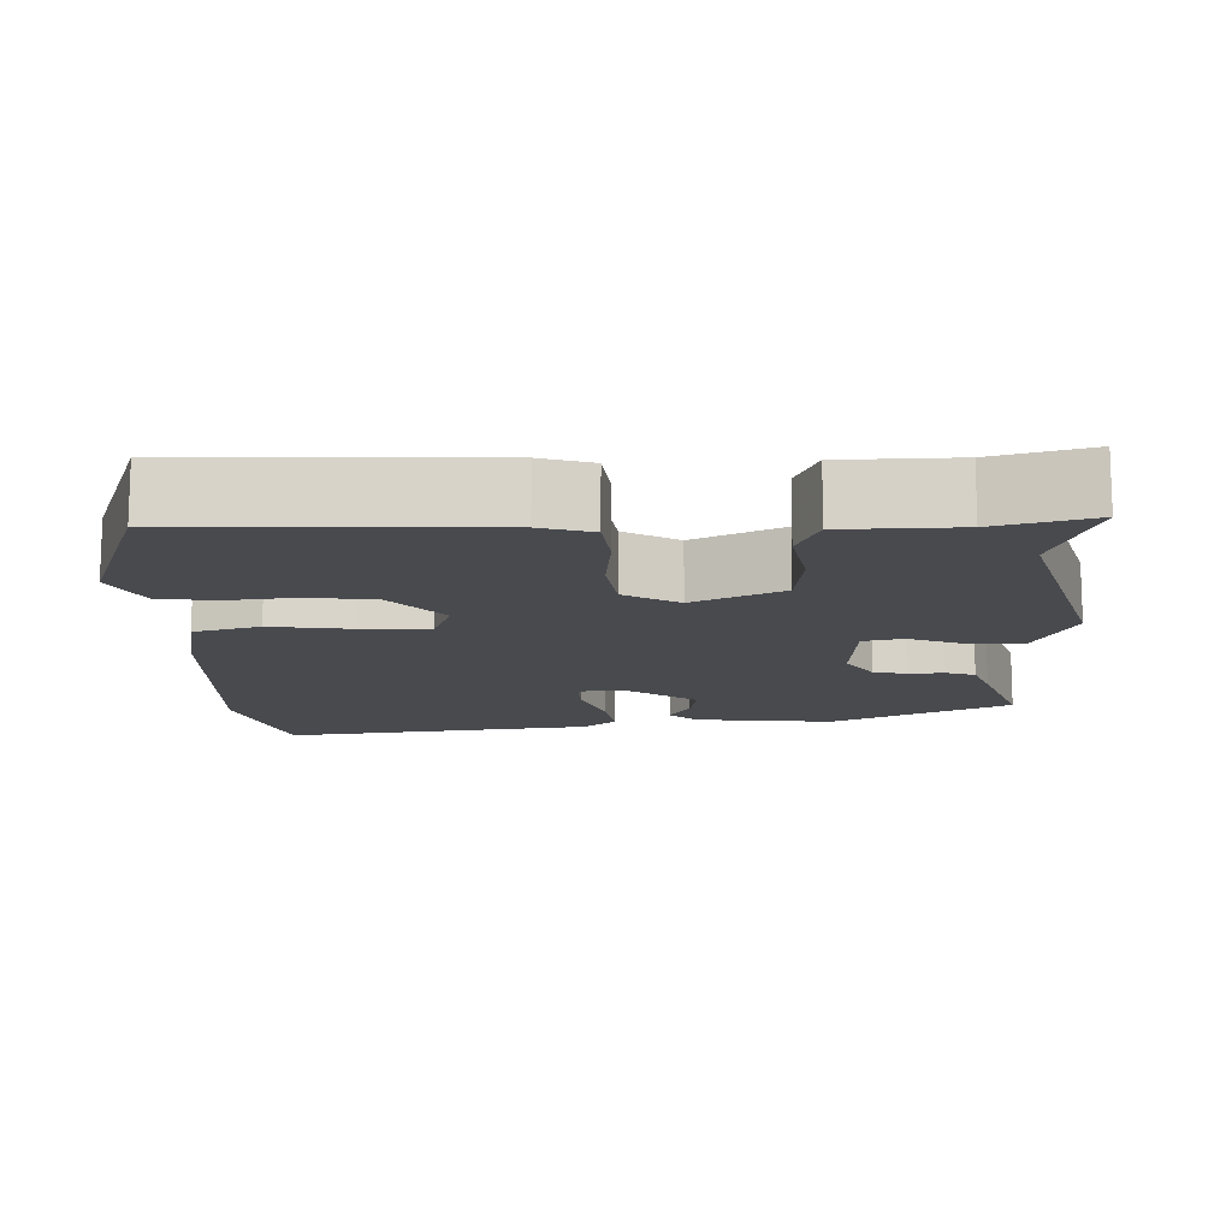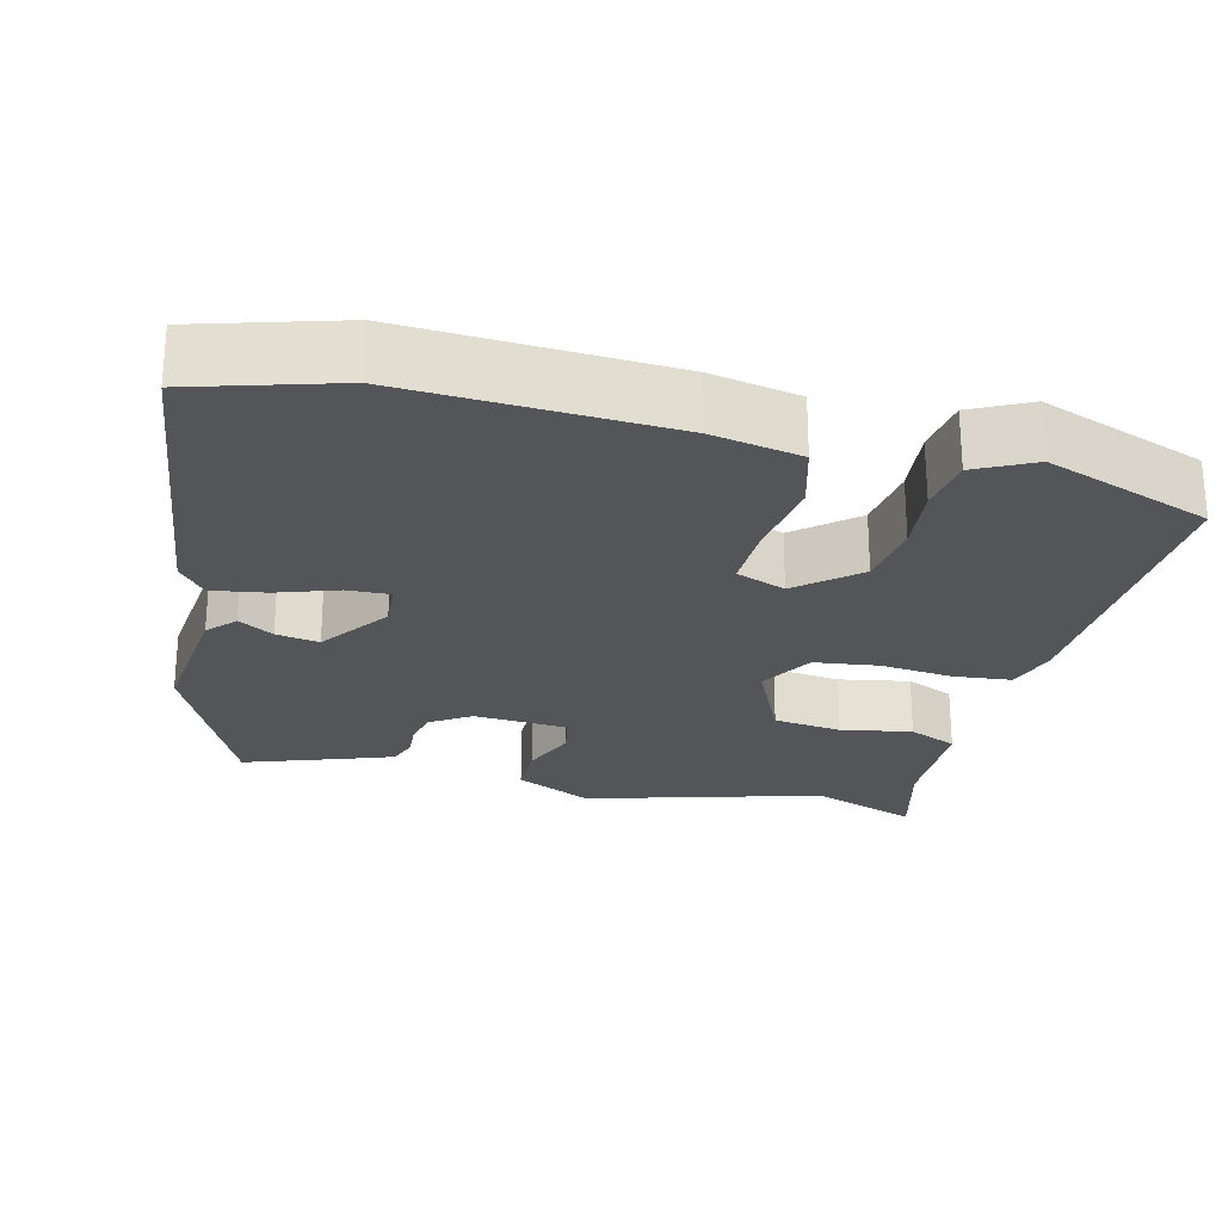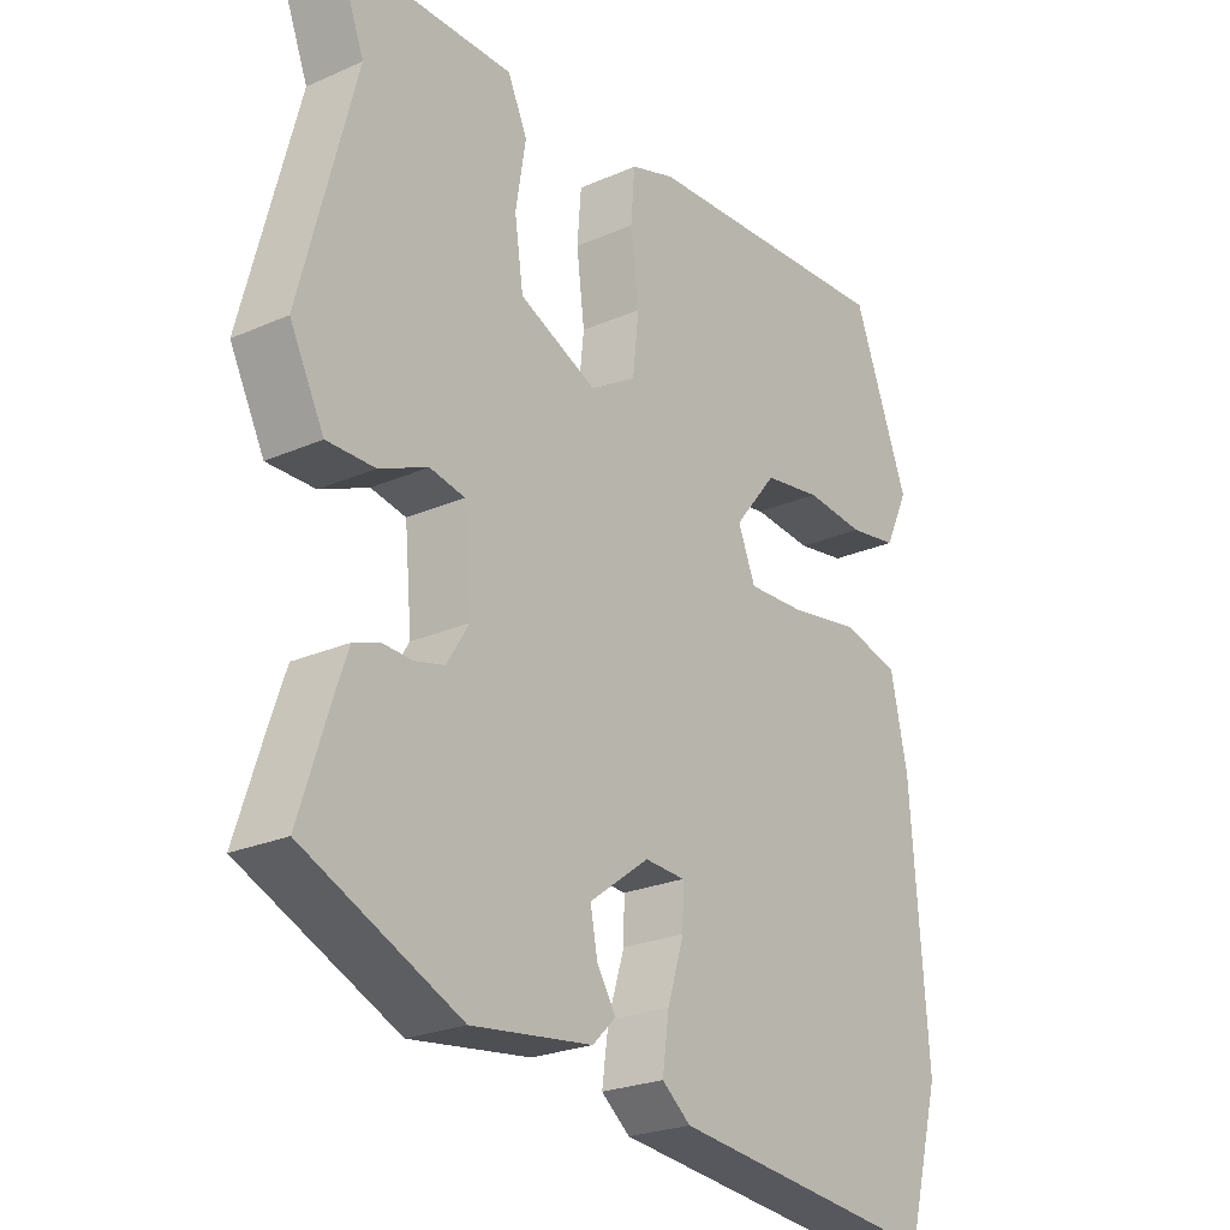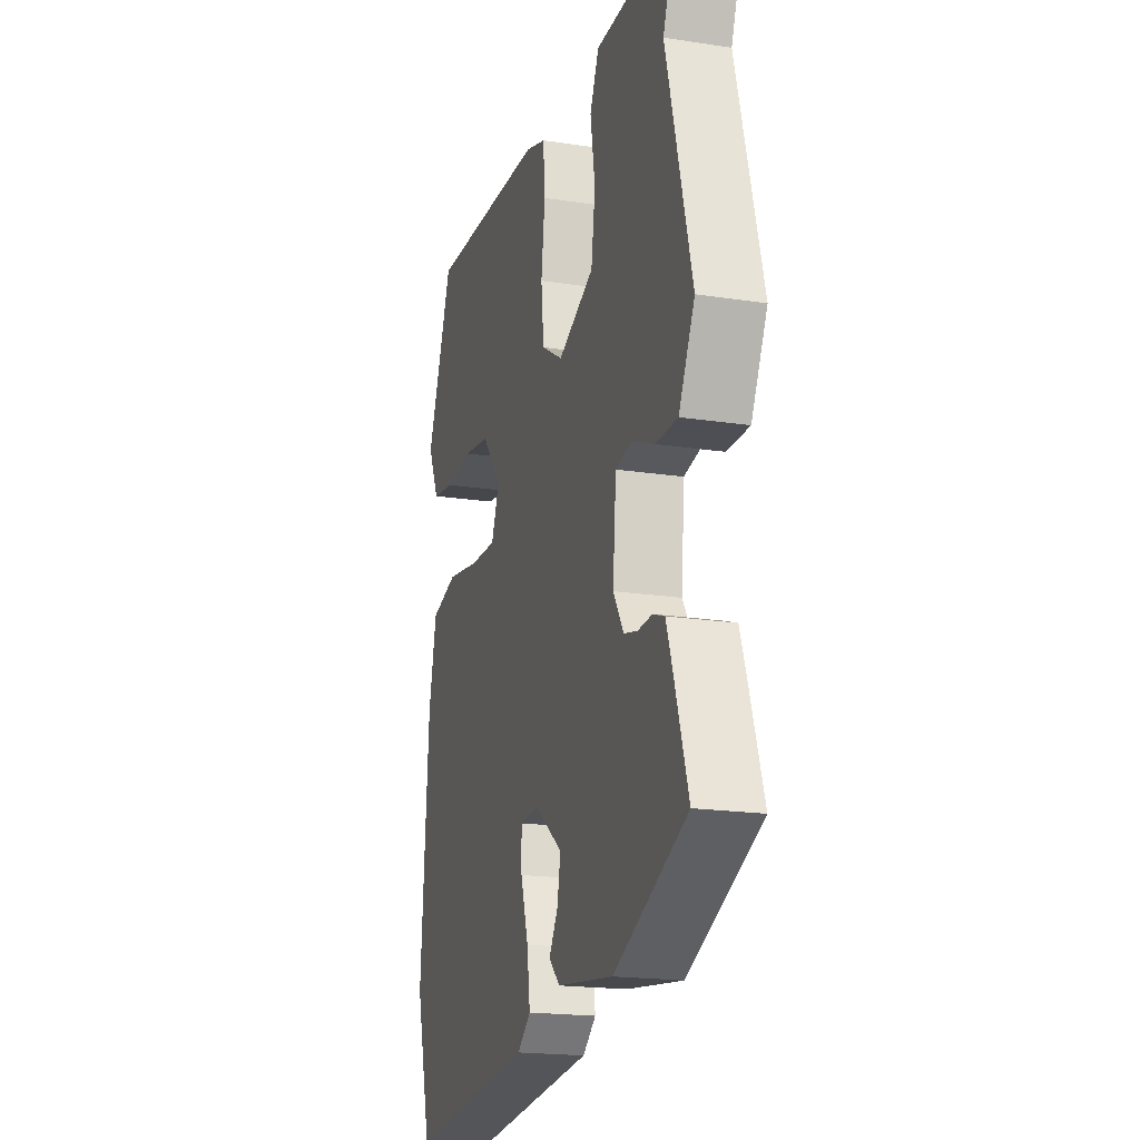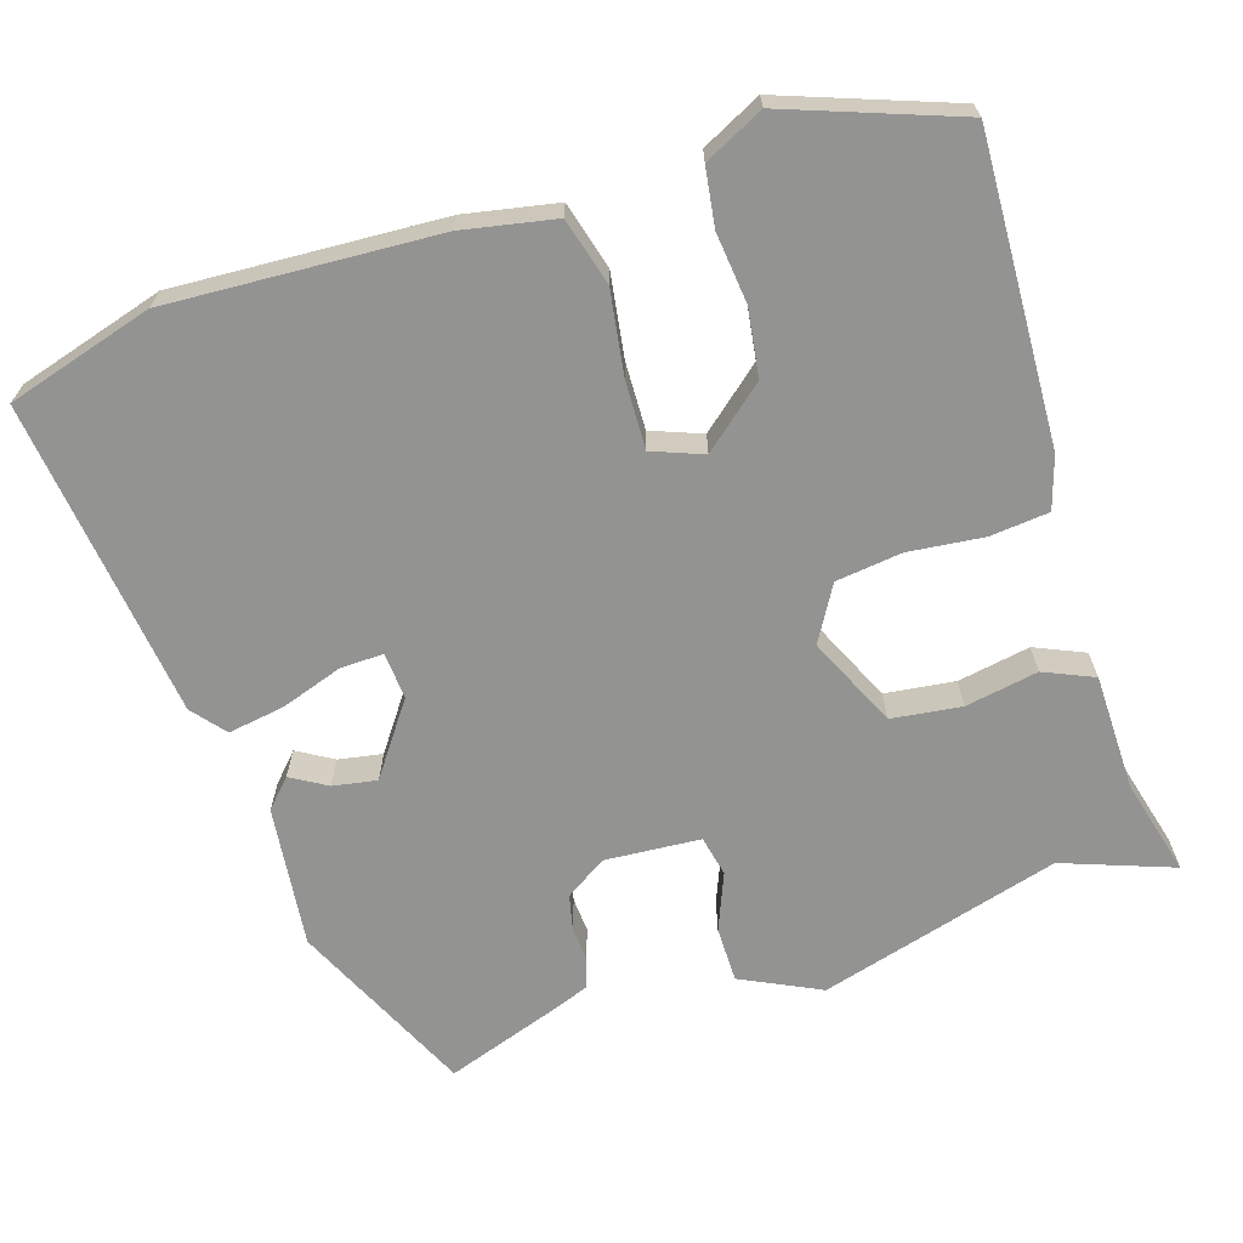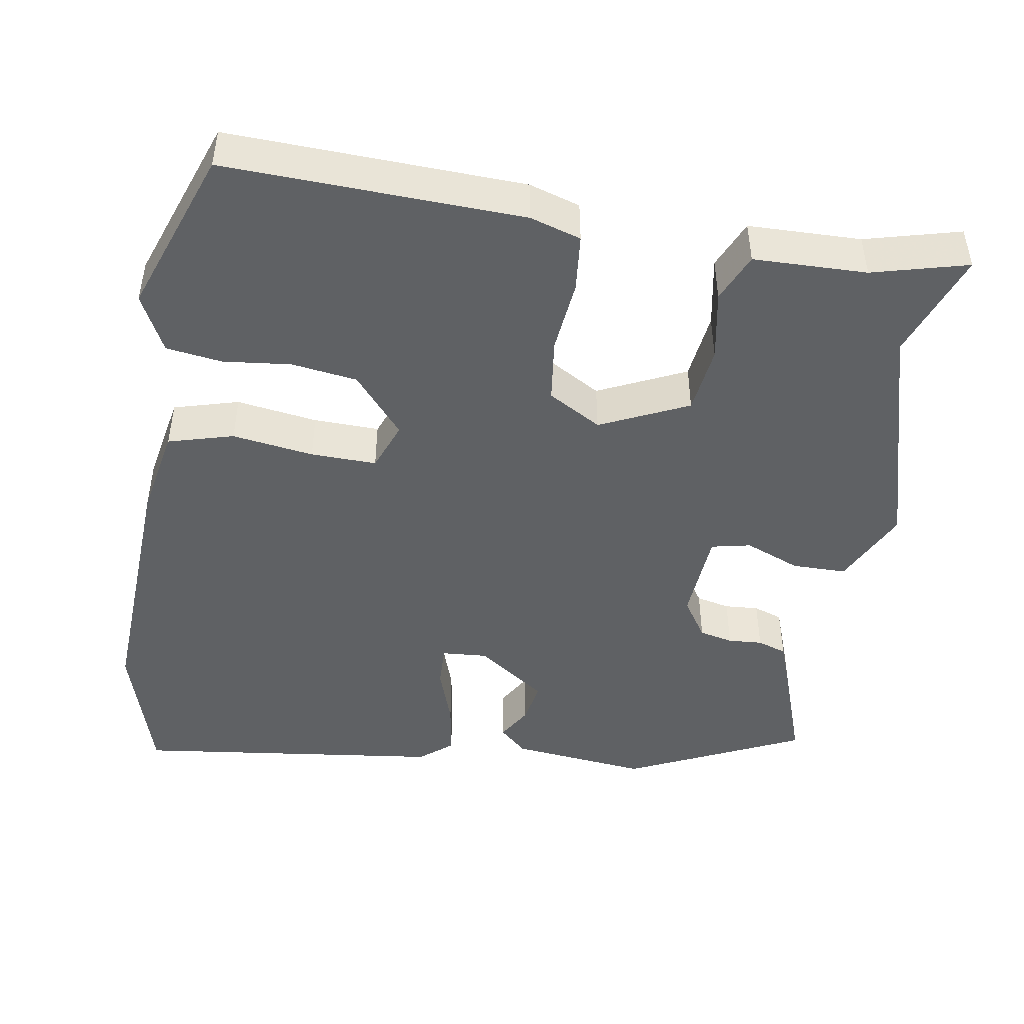
<metadata>
{"format":"obj","ext":"obj","renderer":"f3d","projection":"perspective","resolution":1024,"background":"white","views":[{"elev":-13.2,"azim":3.2,"up":"+Y"},{"elev":-24.8,"azim":-102.7,"up":"+Y"},{"elev":-24.2,"azim":126.0,"up":"+Z"},{"elev":-19.2,"azim":73.9,"up":"+Z"},{"elev":-66.7,"azim":-71.3,"up":"+Y"},{"elev":-46.4,"azim":-8.1,"up":"+Y"}]}
</metadata>
<code>
v -0.44 0.07 0.518
v -0.053 0.07 0.495
v 0.013 0.07 0.473
v 0.019 0.07 0.398
v 0.007 0.07 0.302
v 0.016 0.07 0.218
v 0.085 0.07 0.176
v 0.201 0.07 0.227
v 0.214 0.07 0.316
v 0.199 0.07 0.409
v 0.228 0.07 0.472
v 0.376 0.07 0.472
v 0.501 0.07 0.502
v 0.447 0.07 0.362
v 0.528 0.07 0.053
v 0.477 0.07 -0.047
v 0.406 0.07 -0.046
v 0.334 0.07 -0.015
v 0.282 0.07 -0.025
v 0.271 0.07 -0.147
v 0.304 0.07 -0.2
v 0.348 0.07 -0.211
v 0.393 0.07 -0.209
v 0.431 0.07 -0.223
v 0.451 0.07 -0.281
v 0.495 0.07 -0.417
v 0.262 0.07 -0.52
v 0.082 0.07 -0.496
v 0.047 0.07 -0.462
v 0.075 0.07 -0.417
v 0.086 0.07 -0.361
v -0.004 0.07 -0.294
v -0.064 0.07 -0.297
v -0.063 0.07 -0.353
v -0.038 0.07 -0.432
v -0.028 0.07 -0.504
v -0.071 0.07 -0.538
v -0.478 0.07 -0.58
v -0.529 0.07 -0.393
v -0.504 0.07 -0.051
v -0.479 0.07 0.066
v -0.393 0.07 0.088
v -0.287 0.07 0.07
v -0.201 0.07 0.066
v -0.175 0.07 0.13
v -0.239 0.07 0.209
v -0.325 0.07 0.223
v -0.414 0.07 0.215
v -0.487 0.07 0.227
v -0.523 0.07 0.303
v -0.44 0 0.518
v -0.053 0 0.495
v 0.013 0 0.473
v 0.019 0 0.398
v 0.007 0 0.302
v 0.016 0 0.218
v 0.085 0 0.176
v 0.201 0 0.227
v 0.214 0 0.316
v 0.199 0 0.409
v 0.228 0 0.472
v 0.376 0 0.472
v 0.501 0 0.502
v 0.447 0 0.362
v 0.528 0 0.053
v 0.477 0 -0.047
v 0.406 0 -0.046
v 0.334 0 -0.015
v 0.282 0 -0.025
v 0.271 0 -0.147
v 0.304 0 -0.2
v 0.348 0 -0.211
v 0.393 0 -0.209
v 0.431 0 -0.223
v 0.451 0 -0.281
v 0.495 0 -0.417
v 0.262 0 -0.52
v 0.082 0 -0.496
v 0.047 0 -0.462
v 0.075 0 -0.417
v 0.086 0 -0.361
v -0.004 0 -0.294
v -0.064 0 -0.297
v -0.063 0 -0.353
v -0.038 0 -0.432
v -0.028 0 -0.504
v -0.071 0 -0.538
v -0.478 0 -0.58
v -0.529 0 -0.393
v -0.504 0 -0.051
v -0.479 0 0.066
v -0.393 0 0.088
v -0.287 0 0.07
v -0.201 0 0.066
v -0.175 0 0.13
v -0.239 0 0.209
v -0.325 0 0.223
v -0.414 0 0.215
v -0.487 0 0.227
v -0.523 0 0.303
f 47 48 49 50
f 46 47 50 1
f 45 46 1 2
f 40 41 42 43
f 40 43 44
f 39 40 44
f 38 39 44
f 37 38 44
f 34 35 36 37
f 33 34 37 44
f 32 33 44 45
f 27 28 29 30
f 27 30 31
f 26 27 31
f 22 23 24 25
f 21 22 25 26
f 15 16 17 18
f 14 15 18 19
f 12 13 14 19
f 9 10 11 12
f 8 9 12 19
f 7 8 19 20
f 2 3 4 5
f 2 5 6
f 45 2 6
f 21 26 31 32
f 20 21 32 45
f 6 7 20 45
f 100 99 98 97
f 51 100 97 96
f 52 51 96 95
f 93 92 91 90
f 94 93 90
f 94 90 89
f 94 89 88
f 94 88 87
f 87 86 85 84
f 94 87 84 83
f 95 94 83 82
f 80 79 78 77
f 81 80 77
f 81 77 76
f 75 74 73 72
f 76 75 72 71
f 68 67 66 65
f 69 68 65 64
f 69 64 63 62
f 62 61 60 59
f 69 62 59 58
f 70 69 58 57
f 55 54 53 52
f 56 55 52
f 56 52 95
f 82 81 76 71
f 95 82 71 70
f 95 70 57 56
f 1 51 52 2
f 2 52 53 3
f 3 53 54 4
f 4 54 55 5
f 5 55 56 6
f 6 56 57 7
f 7 57 58 8
f 8 58 59 9
f 9 59 60 10
f 10 60 61 11
f 11 61 62 12
f 12 62 63 13
f 13 63 64 14
f 14 64 65 15
f 15 65 66 16
f 16 66 67 17
f 17 67 68 18
f 18 68 69 19
f 19 69 70 20
f 20 70 71 21
f 21 71 72 22
f 22 72 73 23
f 23 73 74 24
f 24 74 75 25
f 25 75 76 26
f 26 76 77 27
f 27 77 78 28
f 28 78 79 29
f 29 79 80 30
f 30 80 81 31
f 31 81 82 32
f 32 82 83 33
f 33 83 84 34
f 34 84 85 35
f 35 85 86 36
f 36 86 87 37
f 37 87 88 38
f 38 88 89 39
f 39 89 90 40
f 40 90 91 41
f 41 91 92 42
f 42 92 93 43
f 43 93 94 44
f 44 94 95 45
f 45 95 96 46
f 46 96 97 47
f 47 97 98 48
f 48 98 99 49
f 49 99 100 50
f 50 100 51 1

</code>
